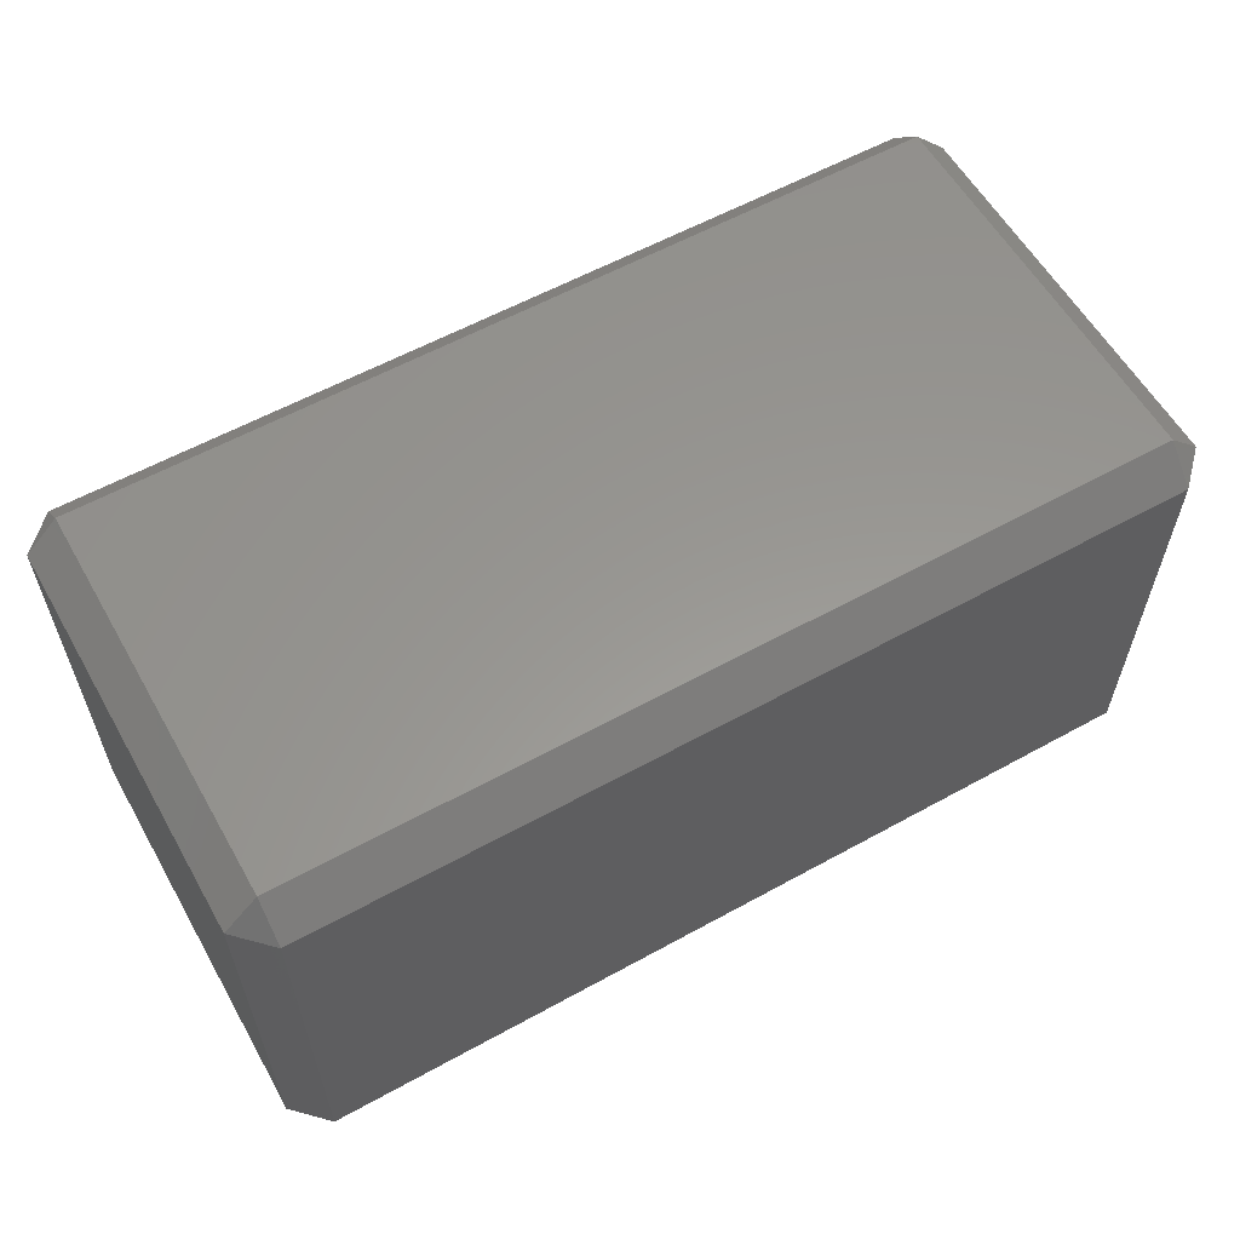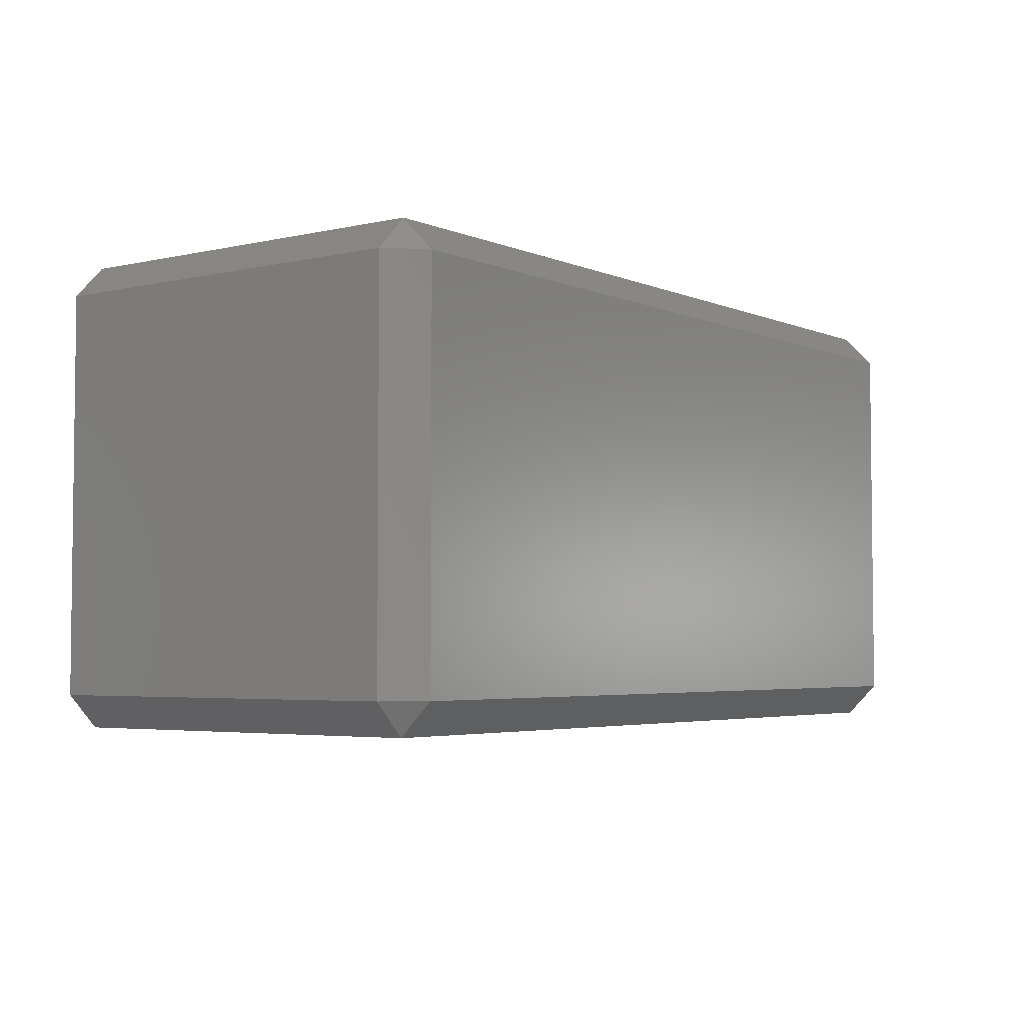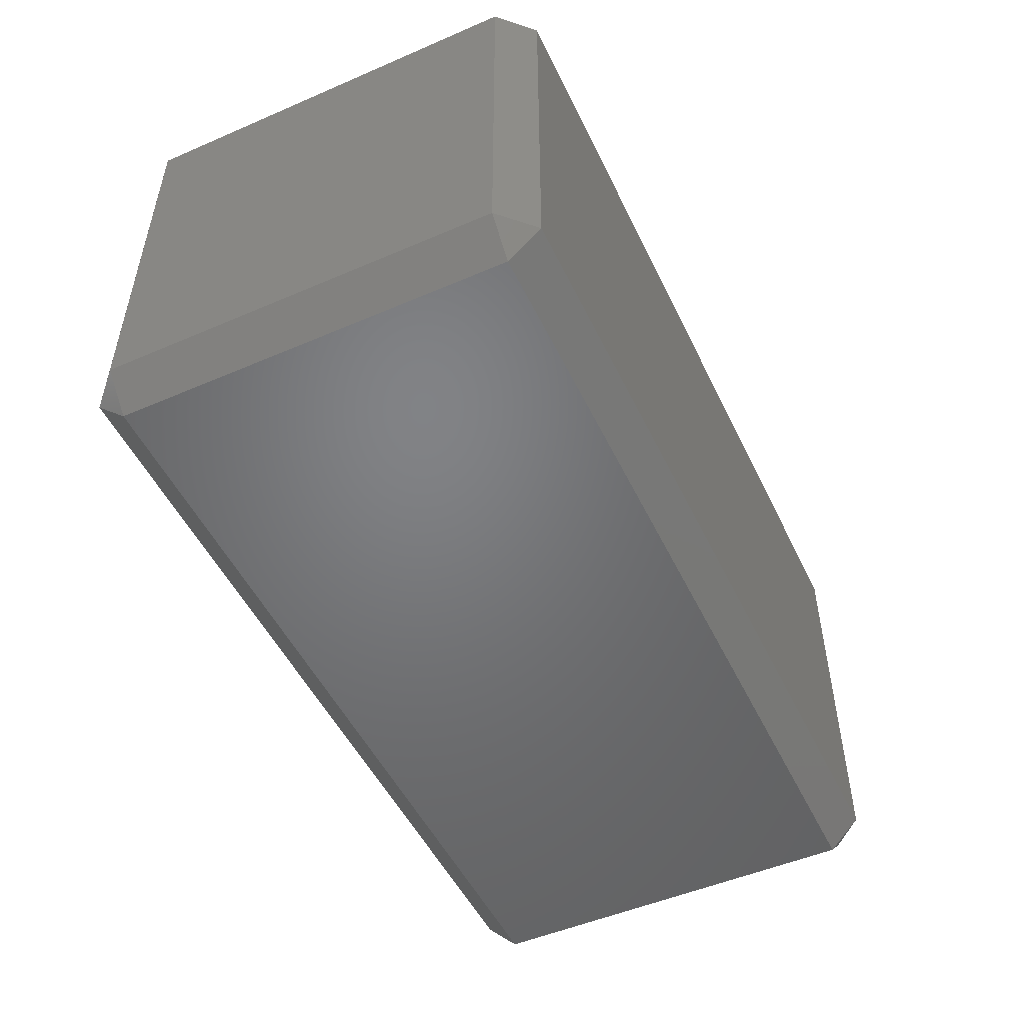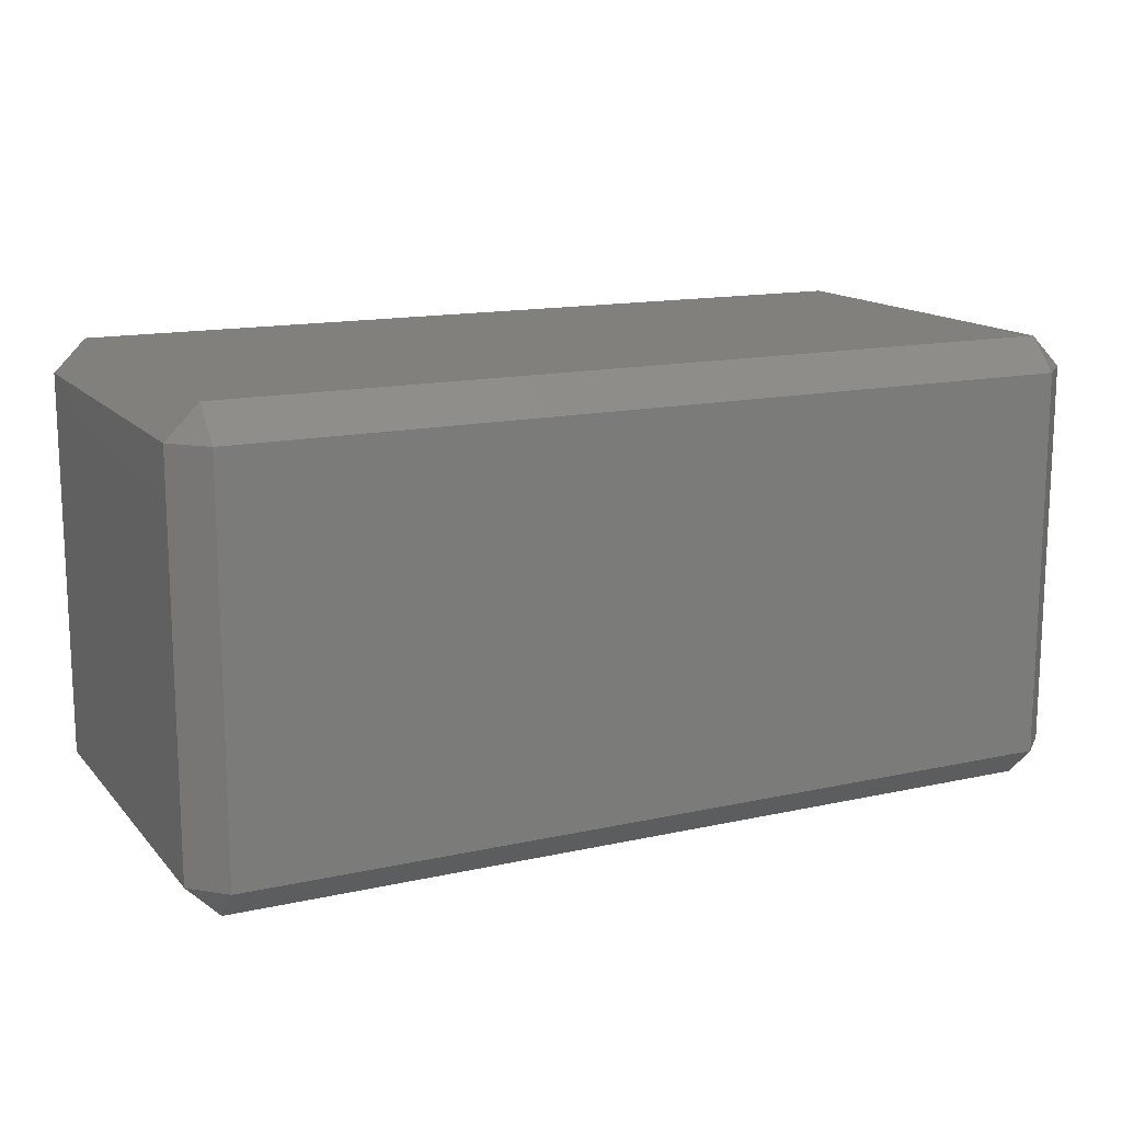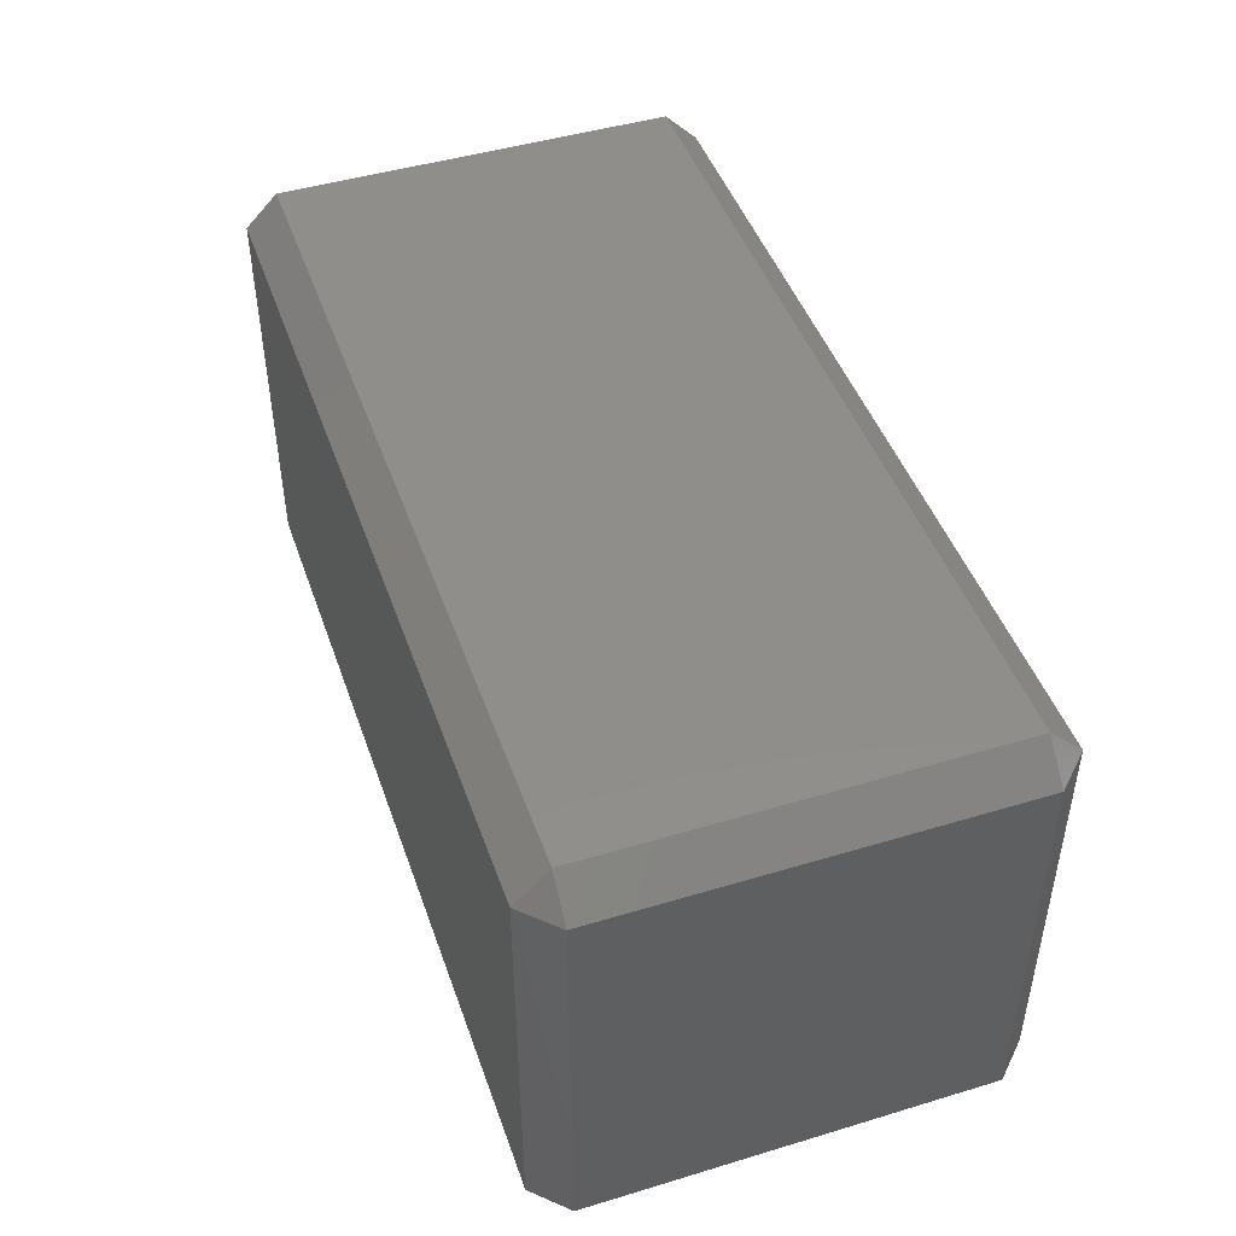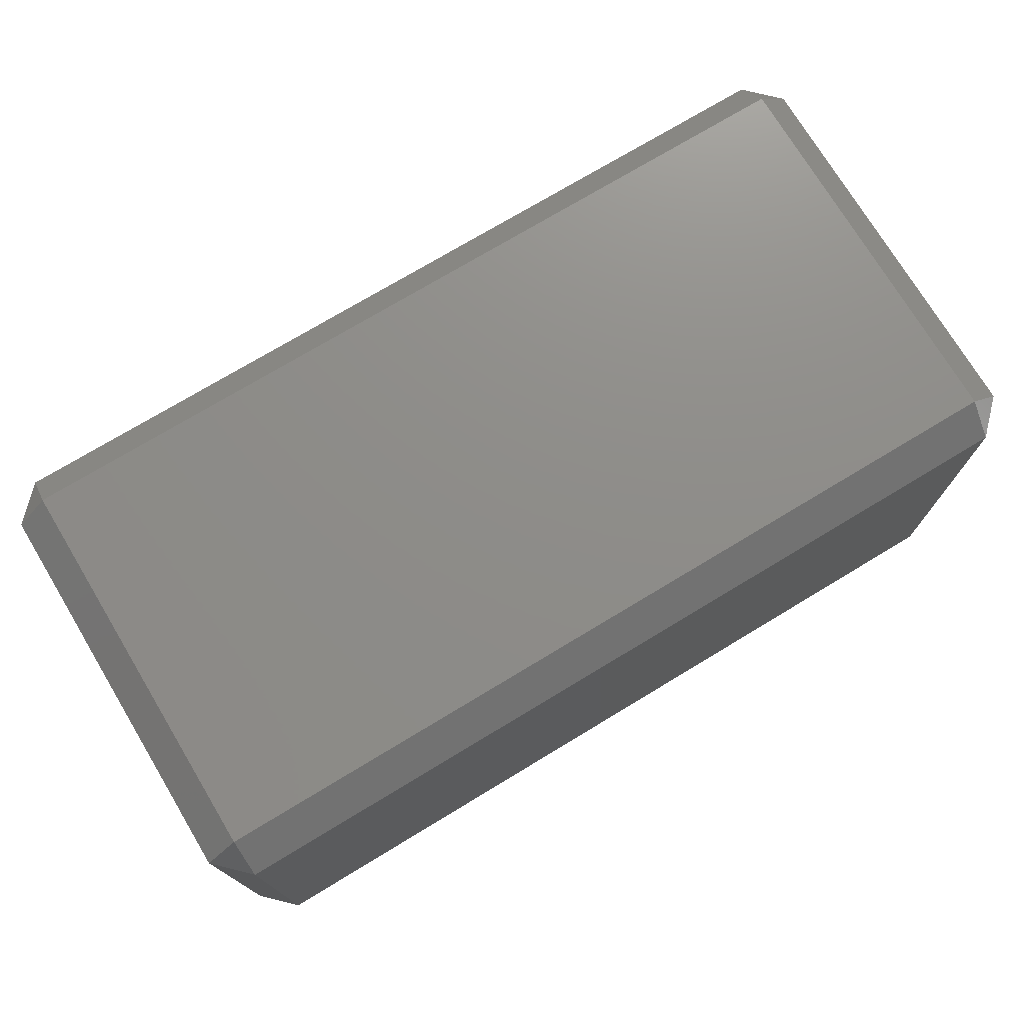
<metadata>
{"format":"stl","ext":"stl","renderer":"f3d","projection":"perspective","resolution":1024,"background":"white","views":[{"elev":58.9,"azim":150.4,"up":"+Y"},{"elev":-4.0,"azim":126.6,"up":"+Z"},{"elev":-50.7,"azim":115.2,"up":"+Y"},{"elev":14.4,"azim":-25.8,"up":"+Y"},{"elev":46.2,"azim":71.0,"up":"+Z"},{"elev":74.4,"azim":148.9,"up":"+Y"}]}
</metadata>
<code>
# stl→obj: 24 verts, 44 faces
v 3.535 -0.001001 3.536
v -0.001001 3.535 46.36
v -0.001001 3.535 3.536
v 3.535 -0.001001 46.36
v -0.001001 46.36 46.36
v -0.001001 46.36 3.536
v 3.535 3.535 -7.629e-07
v 3.535 46.36 -7.629e-07
v 3.535 46.36 49.9
v 3.535 3.535 49.9
v 3.535 49.9 3.536
v 3.535 49.9 46.36
v 96.36 -0.001001 46.36
v 96.36 -0.001001 3.536
v 96.36 3.535 -7.629e-07
v 96.36 3.535 49.9
v 96.36 46.36 -7.629e-07
v 96.36 46.36 49.9
v 96.36 49.9 3.536
v 96.36 49.9 46.36
v 99.9 3.535 3.536
v 99.9 3.535 46.36
v 99.9 46.36 3.536
v 99.9 46.36 46.36
f 1 2 3
f 2 1 4
f 3 5 6
f 5 3 2
f 7 1 3
f 7 6 8
f 6 7 3
f 2 9 5
f 9 2 10
f 4 10 2
f 11 8 6
f 6 12 11
f 12 6 5
f 9 12 5
f 1 13 4
f 13 1 14
f 7 14 1
f 14 7 15
f 4 16 10
f 16 4 13
f 7 17 15
f 17 7 8
f 9 16 18
f 16 9 10
f 17 11 19
f 11 17 8
f 20 9 18
f 9 20 12
f 19 12 20
f 12 19 11
f 13 21 22
f 21 13 14
f 15 21 14
f 22 16 13
f 21 17 23
f 17 21 15
f 16 24 18
f 24 16 22
f 19 23 17
f 24 20 18
f 24 19 20
f 19 24 23
f 22 23 24
f 23 22 21

</code>
